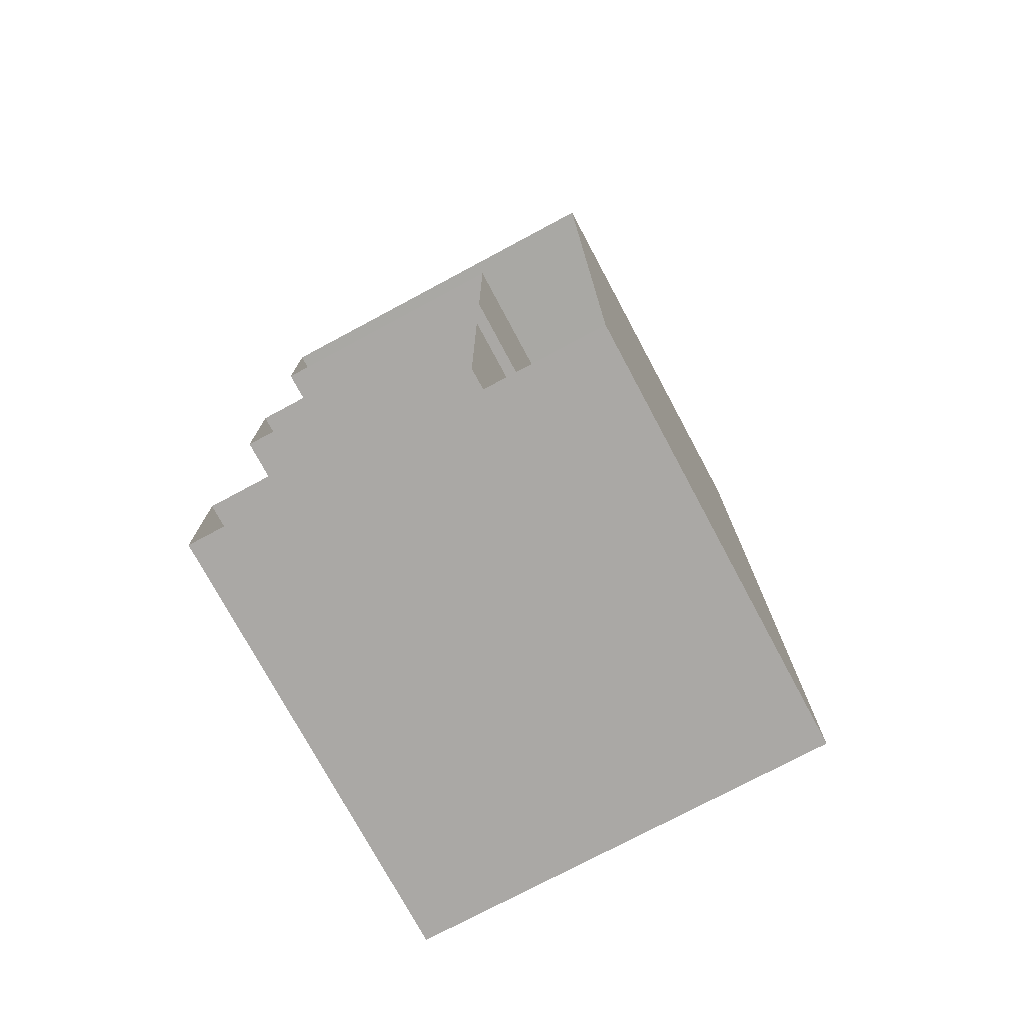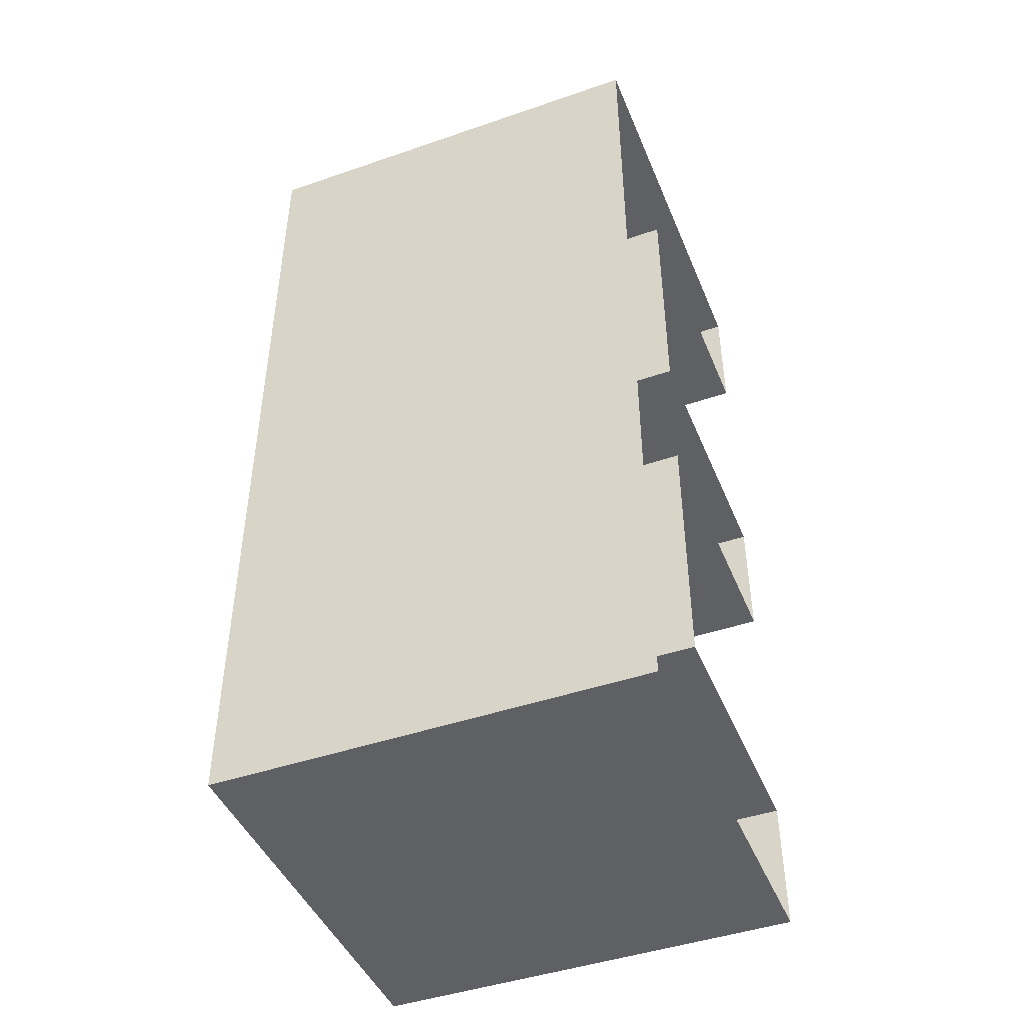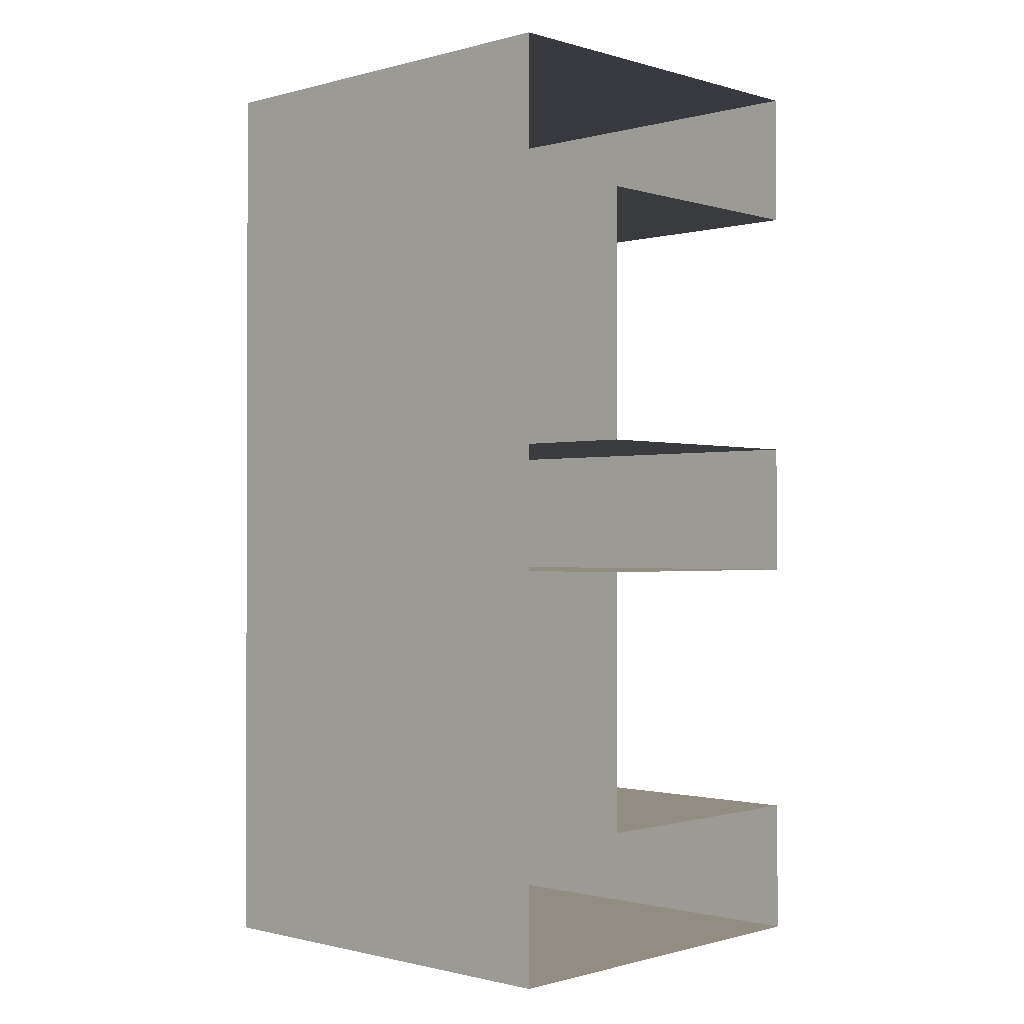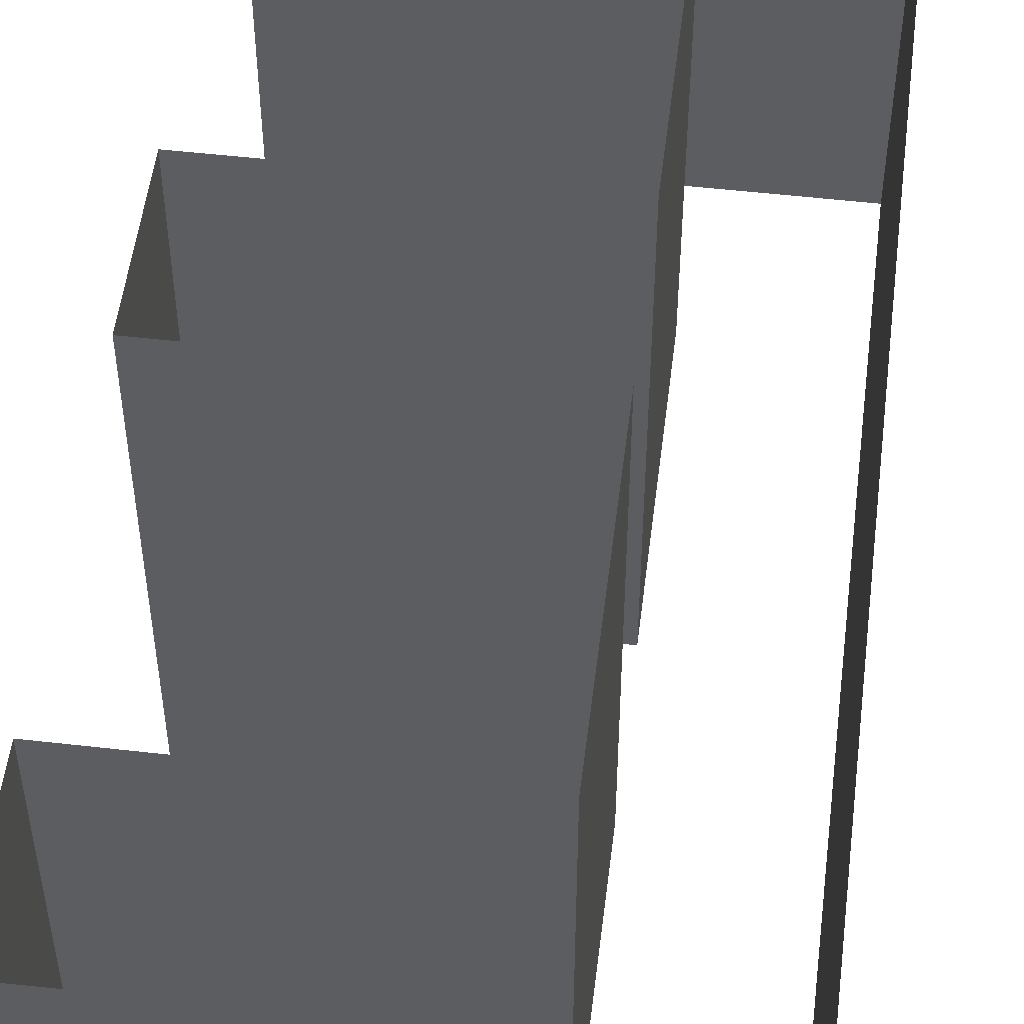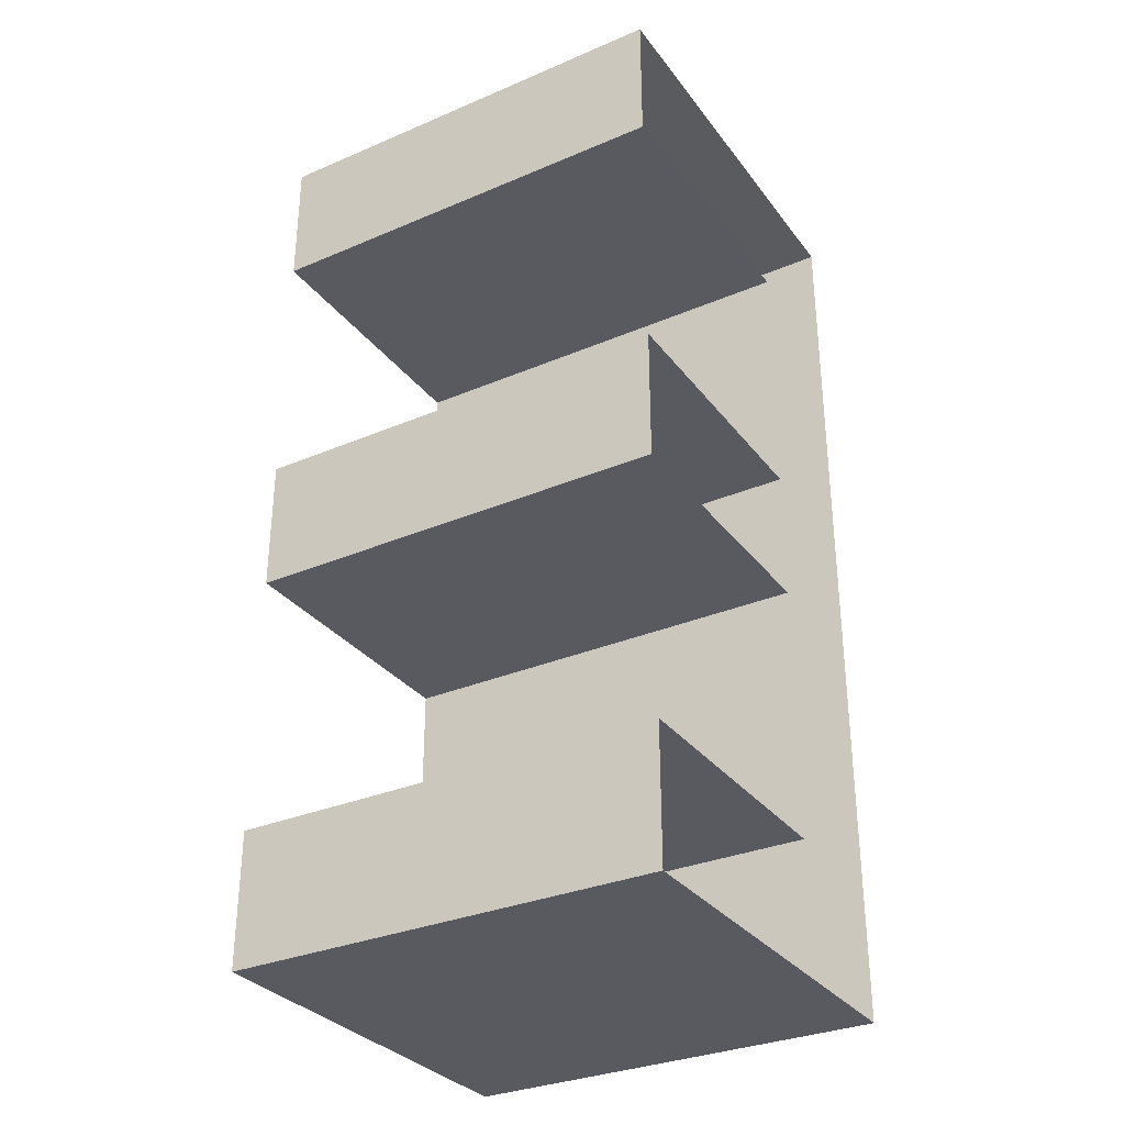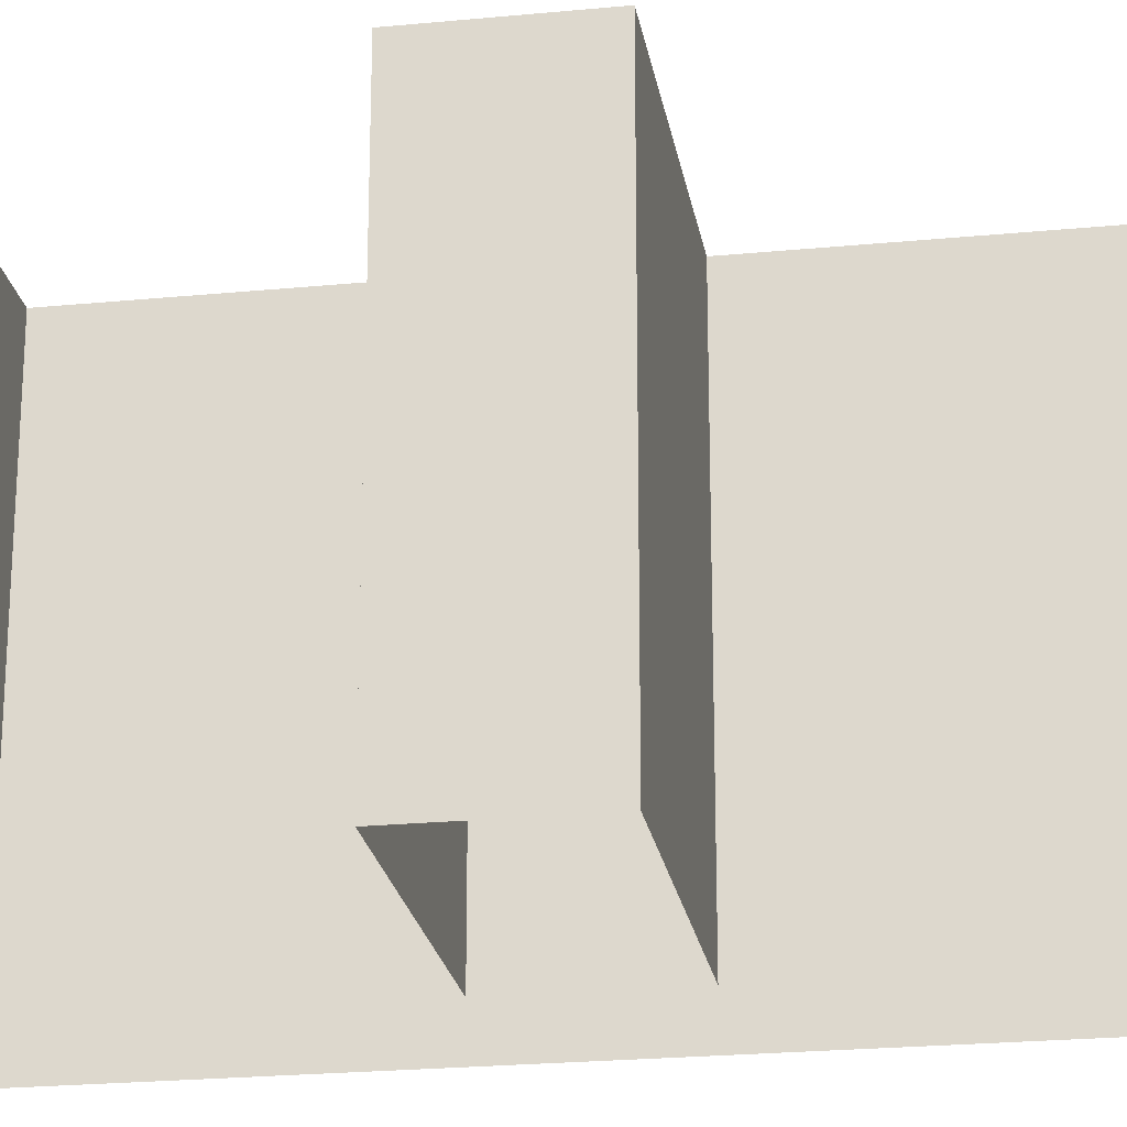
<metadata>
{"format":"obj","ext":"obj","renderer":"f3d","projection":"perspective","resolution":1024,"background":"white","views":[{"elev":-75.2,"azim":-151.8,"up":"+Y"},{"elev":-45.2,"azim":-68.3,"up":"+Y"},{"elev":-1.0,"azim":-46.8,"up":"+Y"},{"elev":52.9,"azim":-173.0,"up":"+Z"},{"elev":-31.9,"azim":120.9,"up":"+Y"},{"elev":-23.0,"azim":99.4,"up":"+Z"}]}
</metadata>
<code>
o mesh1/mesh1-geometry/material_0/component_5#mesh1-geometry
v -0.5889 0.2942 -0.02884
v -0.638 0.2942 0.02256
v -0.5889 0.2942 0.02256
v -0.638 0.2942 0.02256
v -0.5889 0.2942 -0.02884
v -0.638 0.2942 -0.02884
v -0.5889 0.3103 0.02256
v -0.5889 0.2942 -0.02884
v -0.5889 0.2942 0.02256
v -0.638 0.2942 0.02256
v -0.638 0.4046 -0.02884
v -0.638 0.4046 0.02256
v -0.638 0.4046 -0.02884
v -0.5889 0.4051 0.02256
v -0.638 0.4046 0.02256
v -0.638 0.4046 -0.02884
v -0.638 0.2942 0.02256
v -0.638 0.2942 -0.02884
v -0.5889 0.2942 -0.02884
v -0.5889 0.3103 0.02256
v -0.5889 0.3103 -0.02884
v -0.5889 0.4051 0.02256
v -0.638 0.4046 -0.02884
v -0.5889 0.4051 -0.02884
v -0.5889 0.3103 0.02256
v -0.6222 0.3103 -0.02884
v -0.5889 0.3103 -0.02884
v -0.5889 0.389 -0.02884
v -0.5889 0.4051 0.02256
v -0.5889 0.4051 -0.02884
v -0.5889 0.358 0.02256
v -0.5889 0.3419 -0.02884
v -0.5889 0.3419 0.02256
v -0.5889 0.3419 -0.02884
v -0.6222 0.3419 0.02256
v -0.5889 0.3419 0.02256
v -0.6222 0.3103 -0.02884
v -0.5889 0.3103 0.02256
v -0.6222 0.3103 0.02256
v -0.5889 0.4051 0.02256
v -0.5889 0.389 -0.02884
v -0.5889 0.389 0.02256
v -0.5889 0.3419 -0.02884
v -0.5889 0.358 0.02256
v -0.5889 0.358 -0.02884
v -0.6222 0.3419 0.02256
v -0.6222 0.3103 -0.02884
v -0.6222 0.3103 0.02256
v -0.6222 0.3419 0.02256
v -0.5889 0.3419 -0.02884
v -0.6222 0.3419 -0.02884
v -0.6222 0.389 0.02256
v -0.5889 0.389 -0.02884
v -0.6222 0.389 -0.02884
v -0.5889 0.389 -0.02884
v -0.6222 0.389 0.02256
v -0.5889 0.389 0.02256
v -0.5889 0.358 0.02256
v -0.6222 0.358 -0.02884
v -0.5889 0.358 -0.02884
v -0.6222 0.3103 -0.02884
v -0.6222 0.3419 0.02256
v -0.6222 0.3419 -0.02884
v -0.6222 0.358 -0.02884
v -0.6222 0.389 0.02256
v -0.6222 0.389 -0.02884
v -0.6222 0.389 0.02256
v -0.6222 0.358 -0.02884
v -0.6222 0.358 0.02256
v -0.6222 0.358 -0.02884
v -0.5889 0.358 0.02256
v -0.6222 0.358 0.02256
v -0.5889 0.2942 0.02256
v -0.638 0.2942 0.02256
v -0.5889 0.2942 -0.02884
v -0.638 0.2942 -0.02884
v -0.5889 0.2942 -0.02884
v -0.638 0.2942 0.02256
v -0.5889 0.2942 0.02256
v -0.5889 0.2942 -0.02884
v -0.5889 0.3103 0.02256
v -0.638 0.4046 0.02256
v -0.638 0.4046 -0.02884
v -0.638 0.2942 0.02256
v -0.638 0.4046 0.02256
v -0.5889 0.4051 0.02256
v -0.638 0.4046 -0.02884
v -0.638 0.2942 -0.02884
v -0.638 0.2942 0.02256
v -0.638 0.4046 -0.02884
v -0.5889 0.3103 -0.02884
v -0.5889 0.3103 0.02256
v -0.5889 0.2942 -0.02884
v -0.5889 0.4051 -0.02884
v -0.638 0.4046 -0.02884
v -0.5889 0.4051 0.02256
v -0.5889 0.3103 -0.02884
v -0.6222 0.3103 -0.02884
v -0.5889 0.3103 0.02256
v -0.5889 0.4051 -0.02884
v -0.5889 0.4051 0.02256
v -0.5889 0.389 -0.02884
v -0.5889 0.3419 0.02256
v -0.5889 0.3419 -0.02884
v -0.5889 0.358 0.02256
v -0.5889 0.3419 0.02256
v -0.6222 0.3419 0.02256
v -0.5889 0.3419 -0.02884
v -0.6222 0.3103 0.02256
v -0.5889 0.3103 0.02256
v -0.6222 0.3103 -0.02884
v -0.5889 0.389 0.02256
v -0.5889 0.389 -0.02884
v -0.5889 0.4051 0.02256
v -0.5889 0.358 -0.02884
v -0.5889 0.358 0.02256
v -0.5889 0.3419 -0.02884
v -0.6222 0.3103 0.02256
v -0.6222 0.3103 -0.02884
v -0.6222 0.3419 0.02256
v -0.6222 0.3419 -0.02884
v -0.5889 0.3419 -0.02884
v -0.6222 0.3419 0.02256
v -0.6222 0.389 -0.02884
v -0.5889 0.389 -0.02884
v -0.6222 0.389 0.02256
v -0.5889 0.389 0.02256
v -0.6222 0.389 0.02256
v -0.5889 0.389 -0.02884
v -0.5889 0.358 -0.02884
v -0.6222 0.358 -0.02884
v -0.5889 0.358 0.02256
v -0.6222 0.3419 -0.02884
v -0.6222 0.3419 0.02256
v -0.6222 0.3103 -0.02884
v -0.6222 0.389 -0.02884
v -0.6222 0.389 0.02256
v -0.6222 0.358 -0.02884
v -0.6222 0.358 0.02256
v -0.6222 0.358 -0.02884
v -0.6222 0.389 0.02256
v -0.6222 0.358 0.02256
v -0.5889 0.358 0.02256
v -0.6222 0.358 -0.02884
f 1 2 3
f 4 5 6
f 7 8 9
f 10 11 12
f 13 14 15
f 16 17 18
f 19 20 21
f 22 23 24
f 25 26 27
f 28 29 30
f 31 32 33
f 34 35 36
f 37 38 39
f 40 41 42
f 43 44 45
f 46 47 48
f 49 50 51
f 52 53 54
f 55 56 57
f 58 59 60
f 61 62 63
f 64 65 66
f 67 68 69
f 70 71 72
f 73 74 75
f 76 77 78
f 79 80 81
f 82 83 84
f 85 86 87
f 88 89 90
f 91 92 93
f 94 95 96
f 97 98 99
f 100 101 102
f 103 104 105
f 106 107 108
f 109 110 111
f 112 113 114
f 115 116 117
f 118 119 120
f 121 122 123
f 124 125 126
f 127 128 129
f 130 131 132
f 133 134 135
f 136 137 138
f 139 140 141
f 142 143 144

</code>
